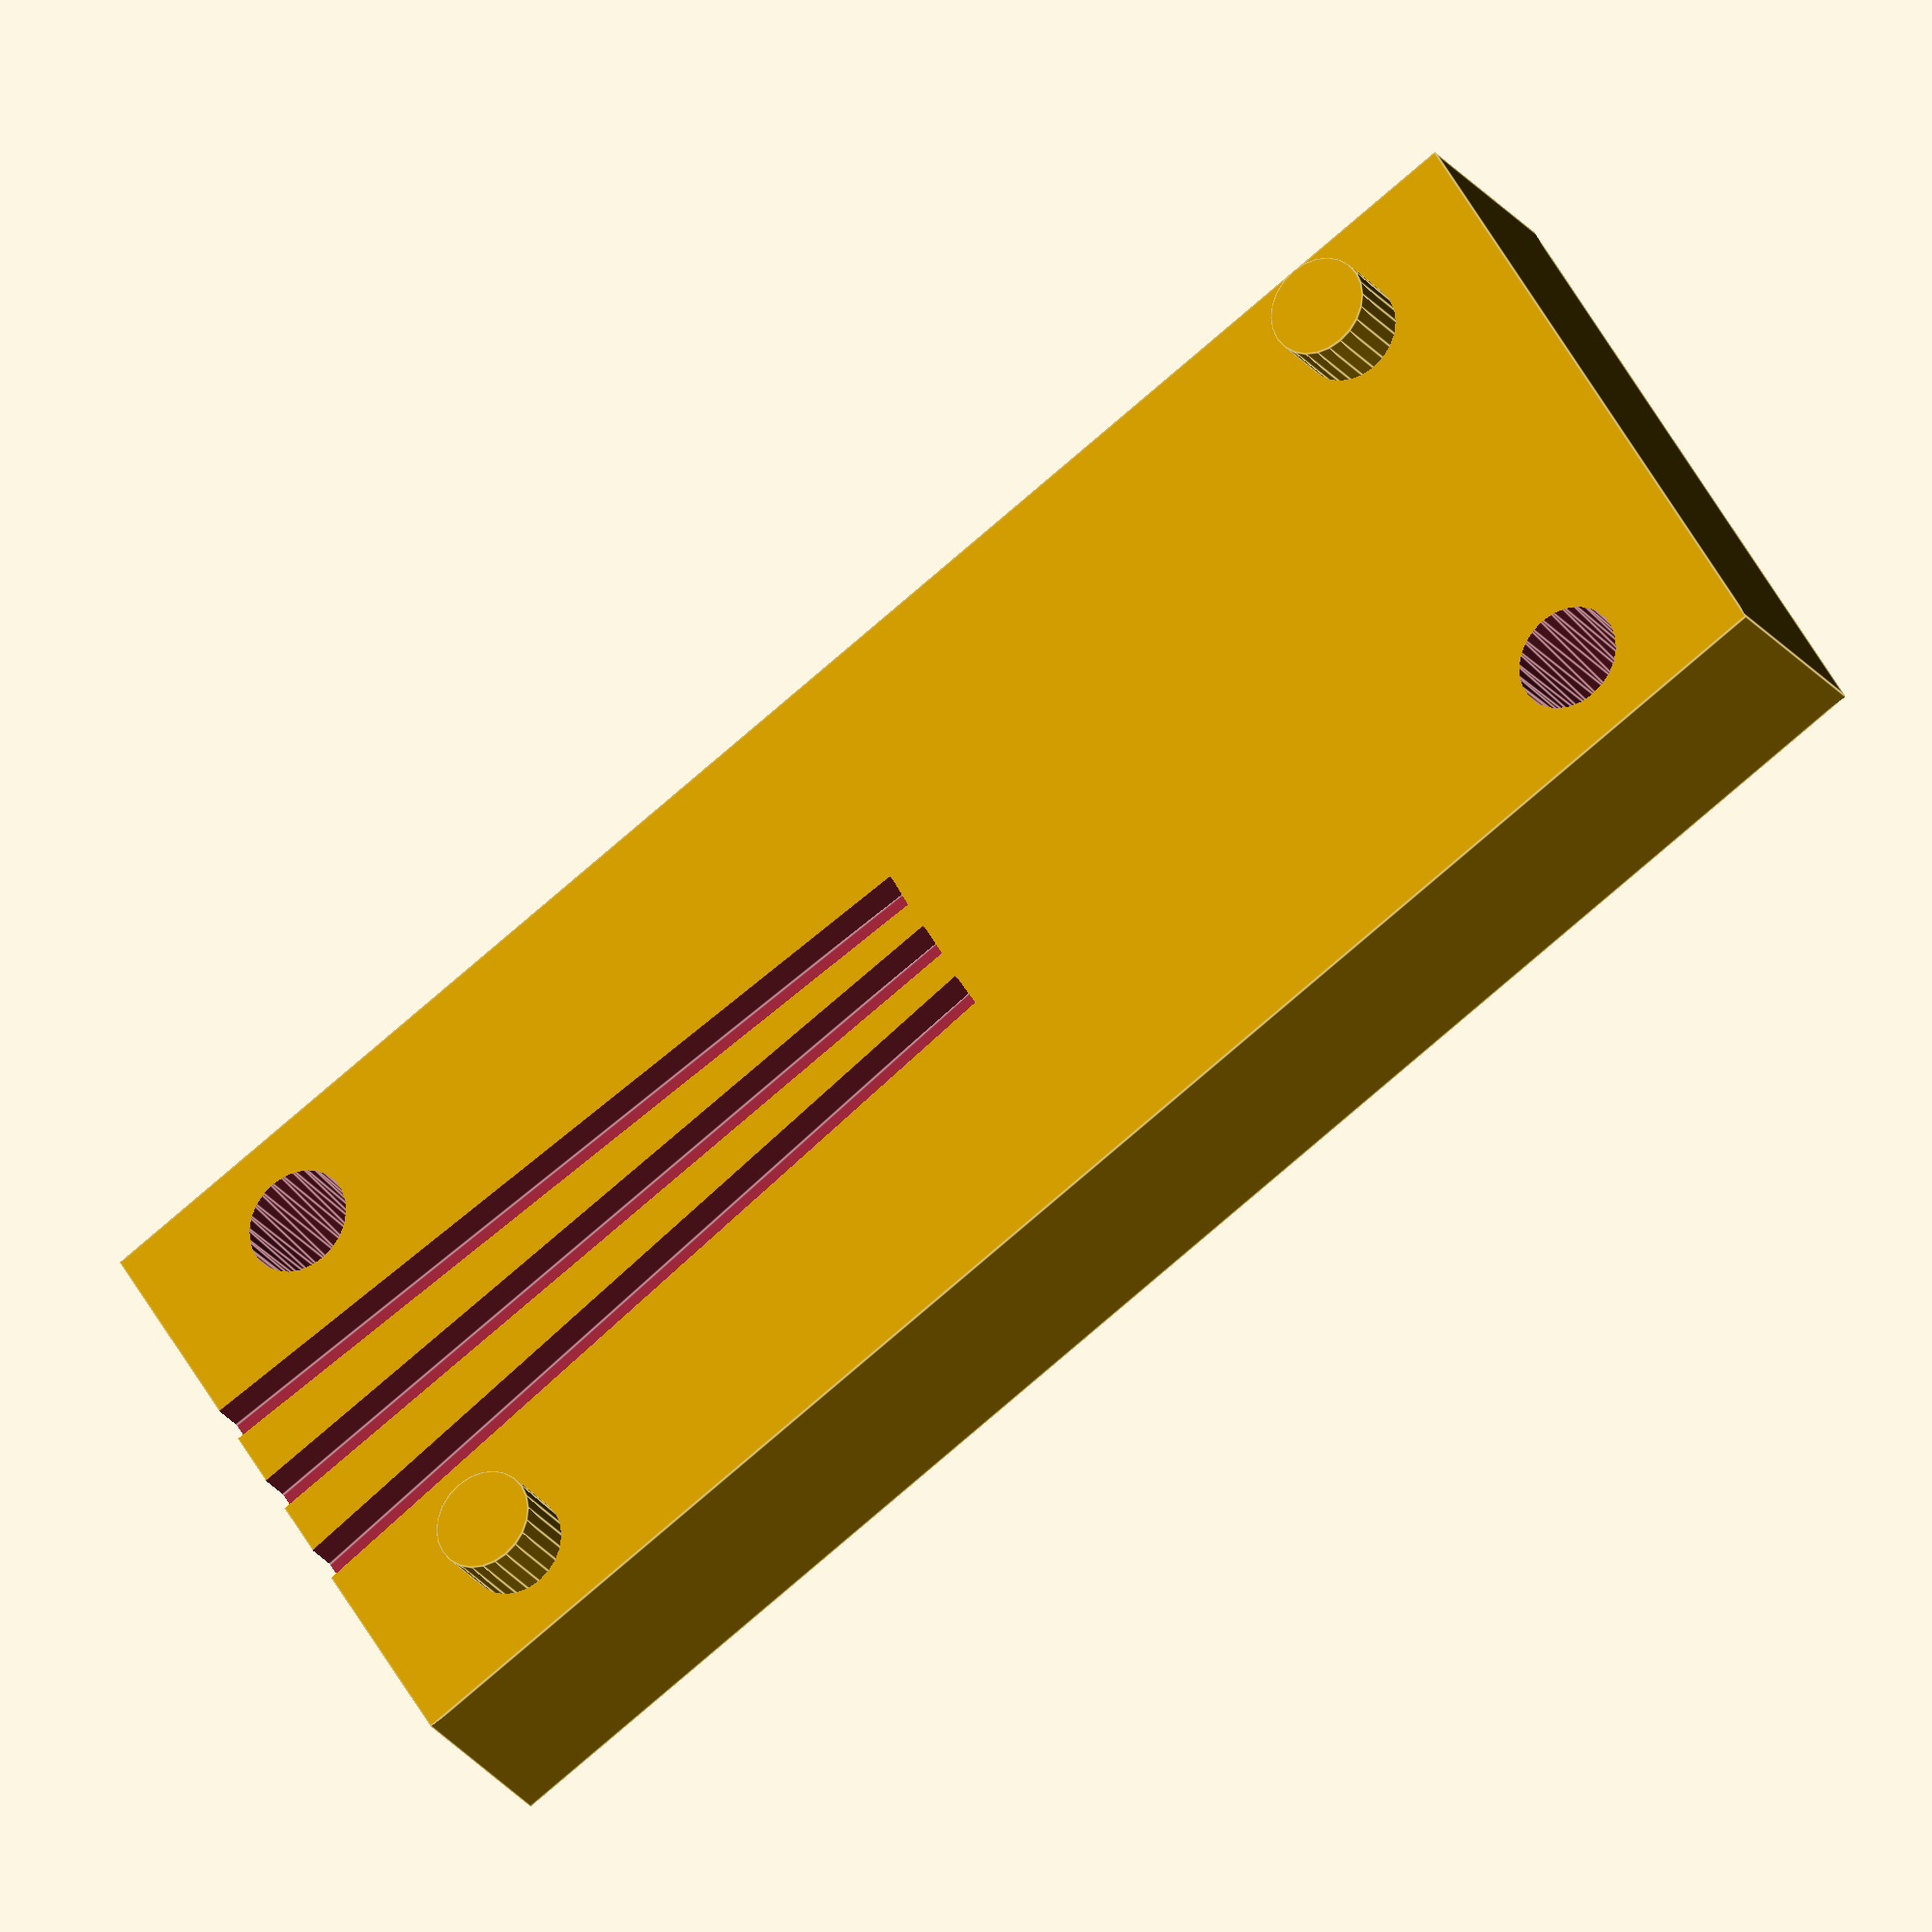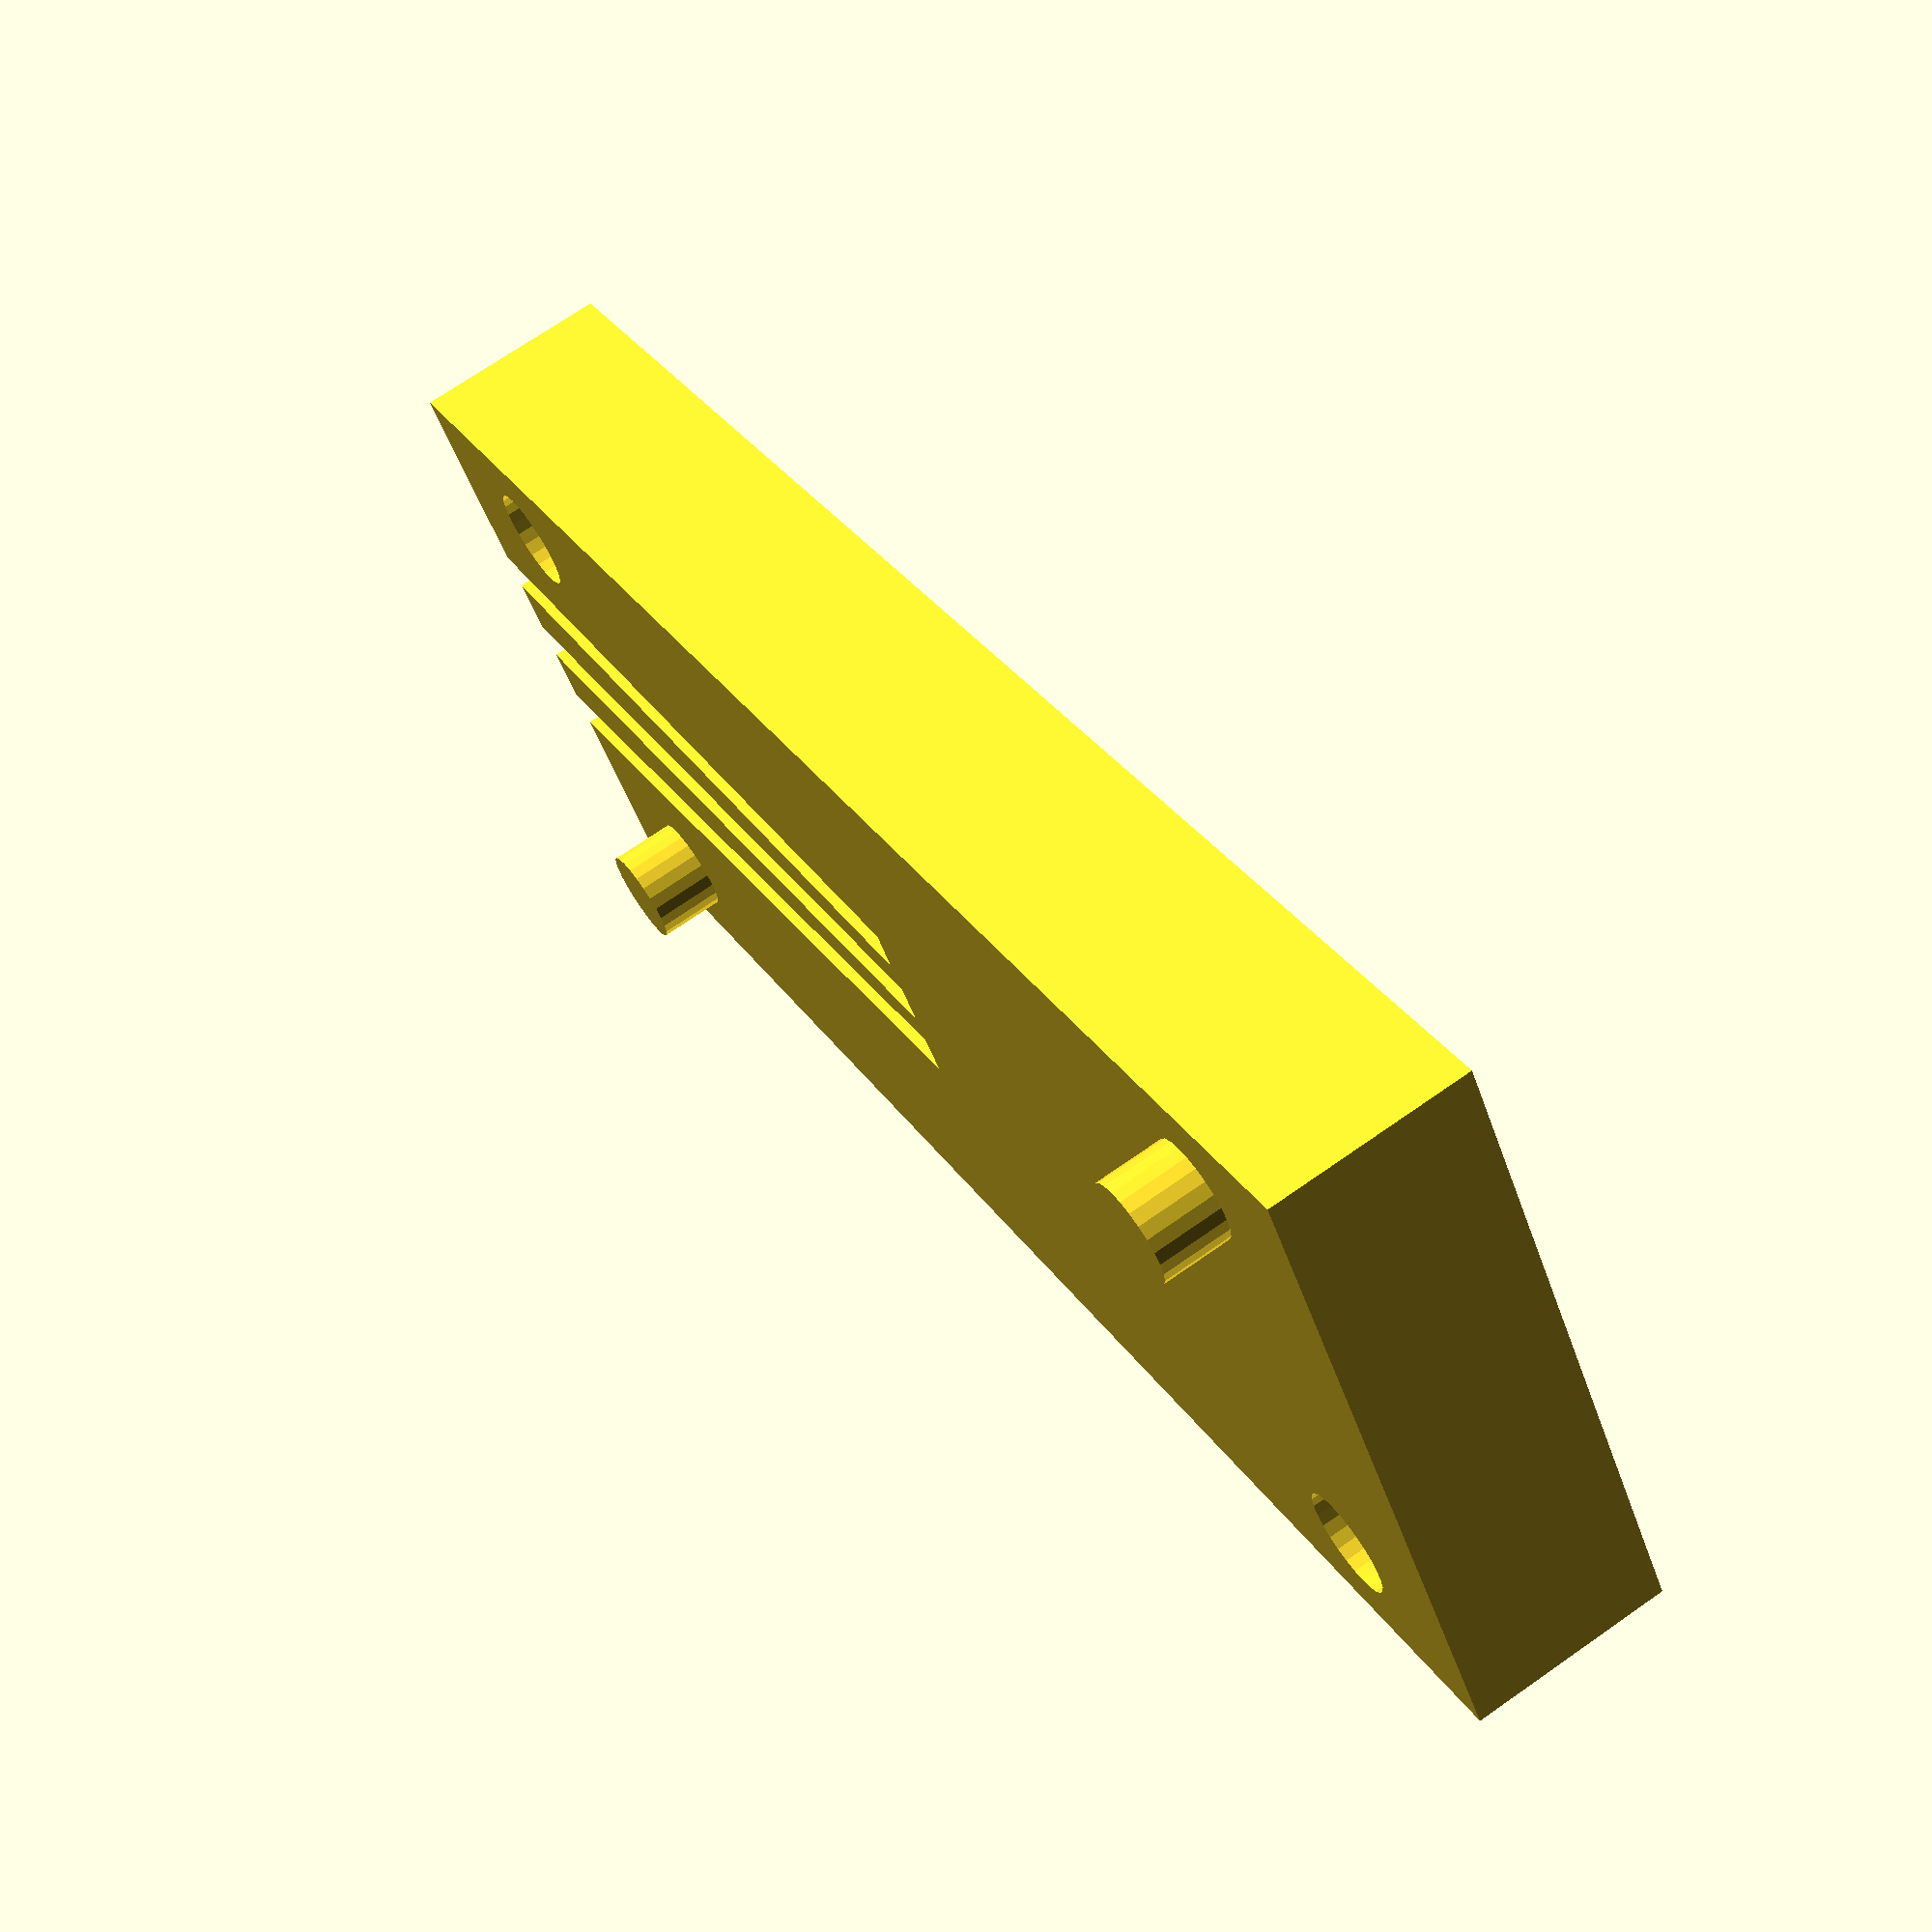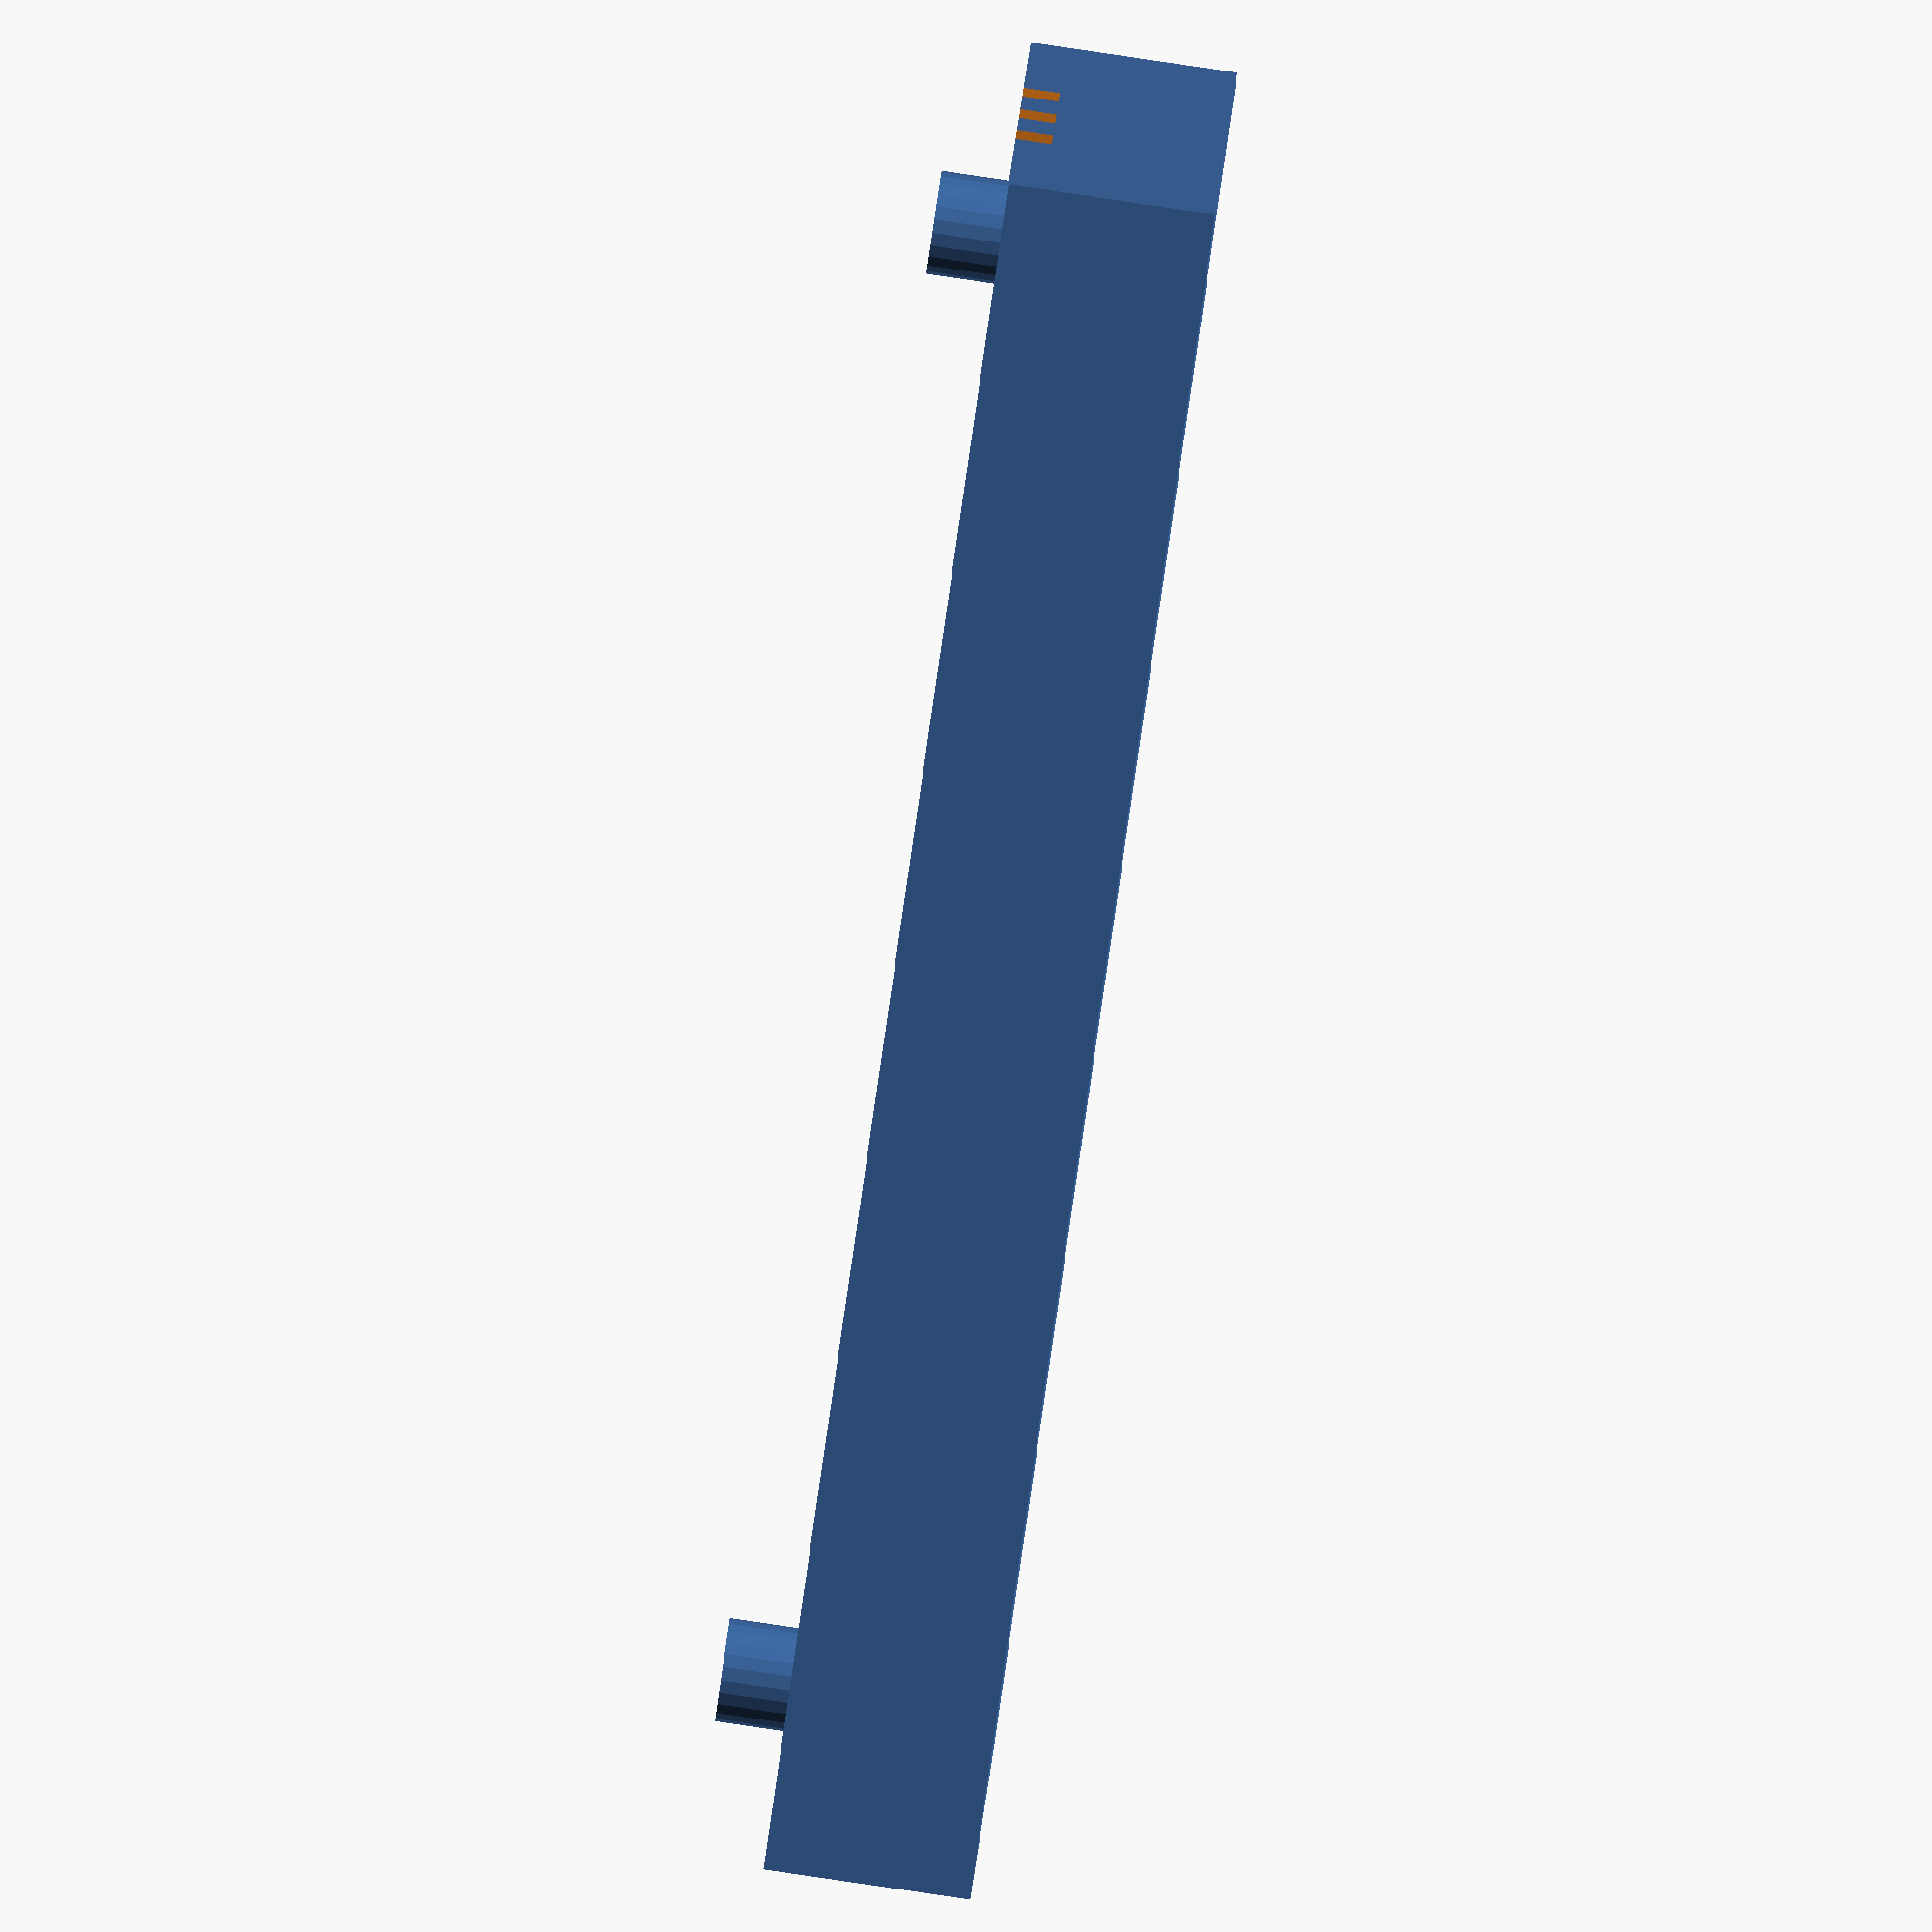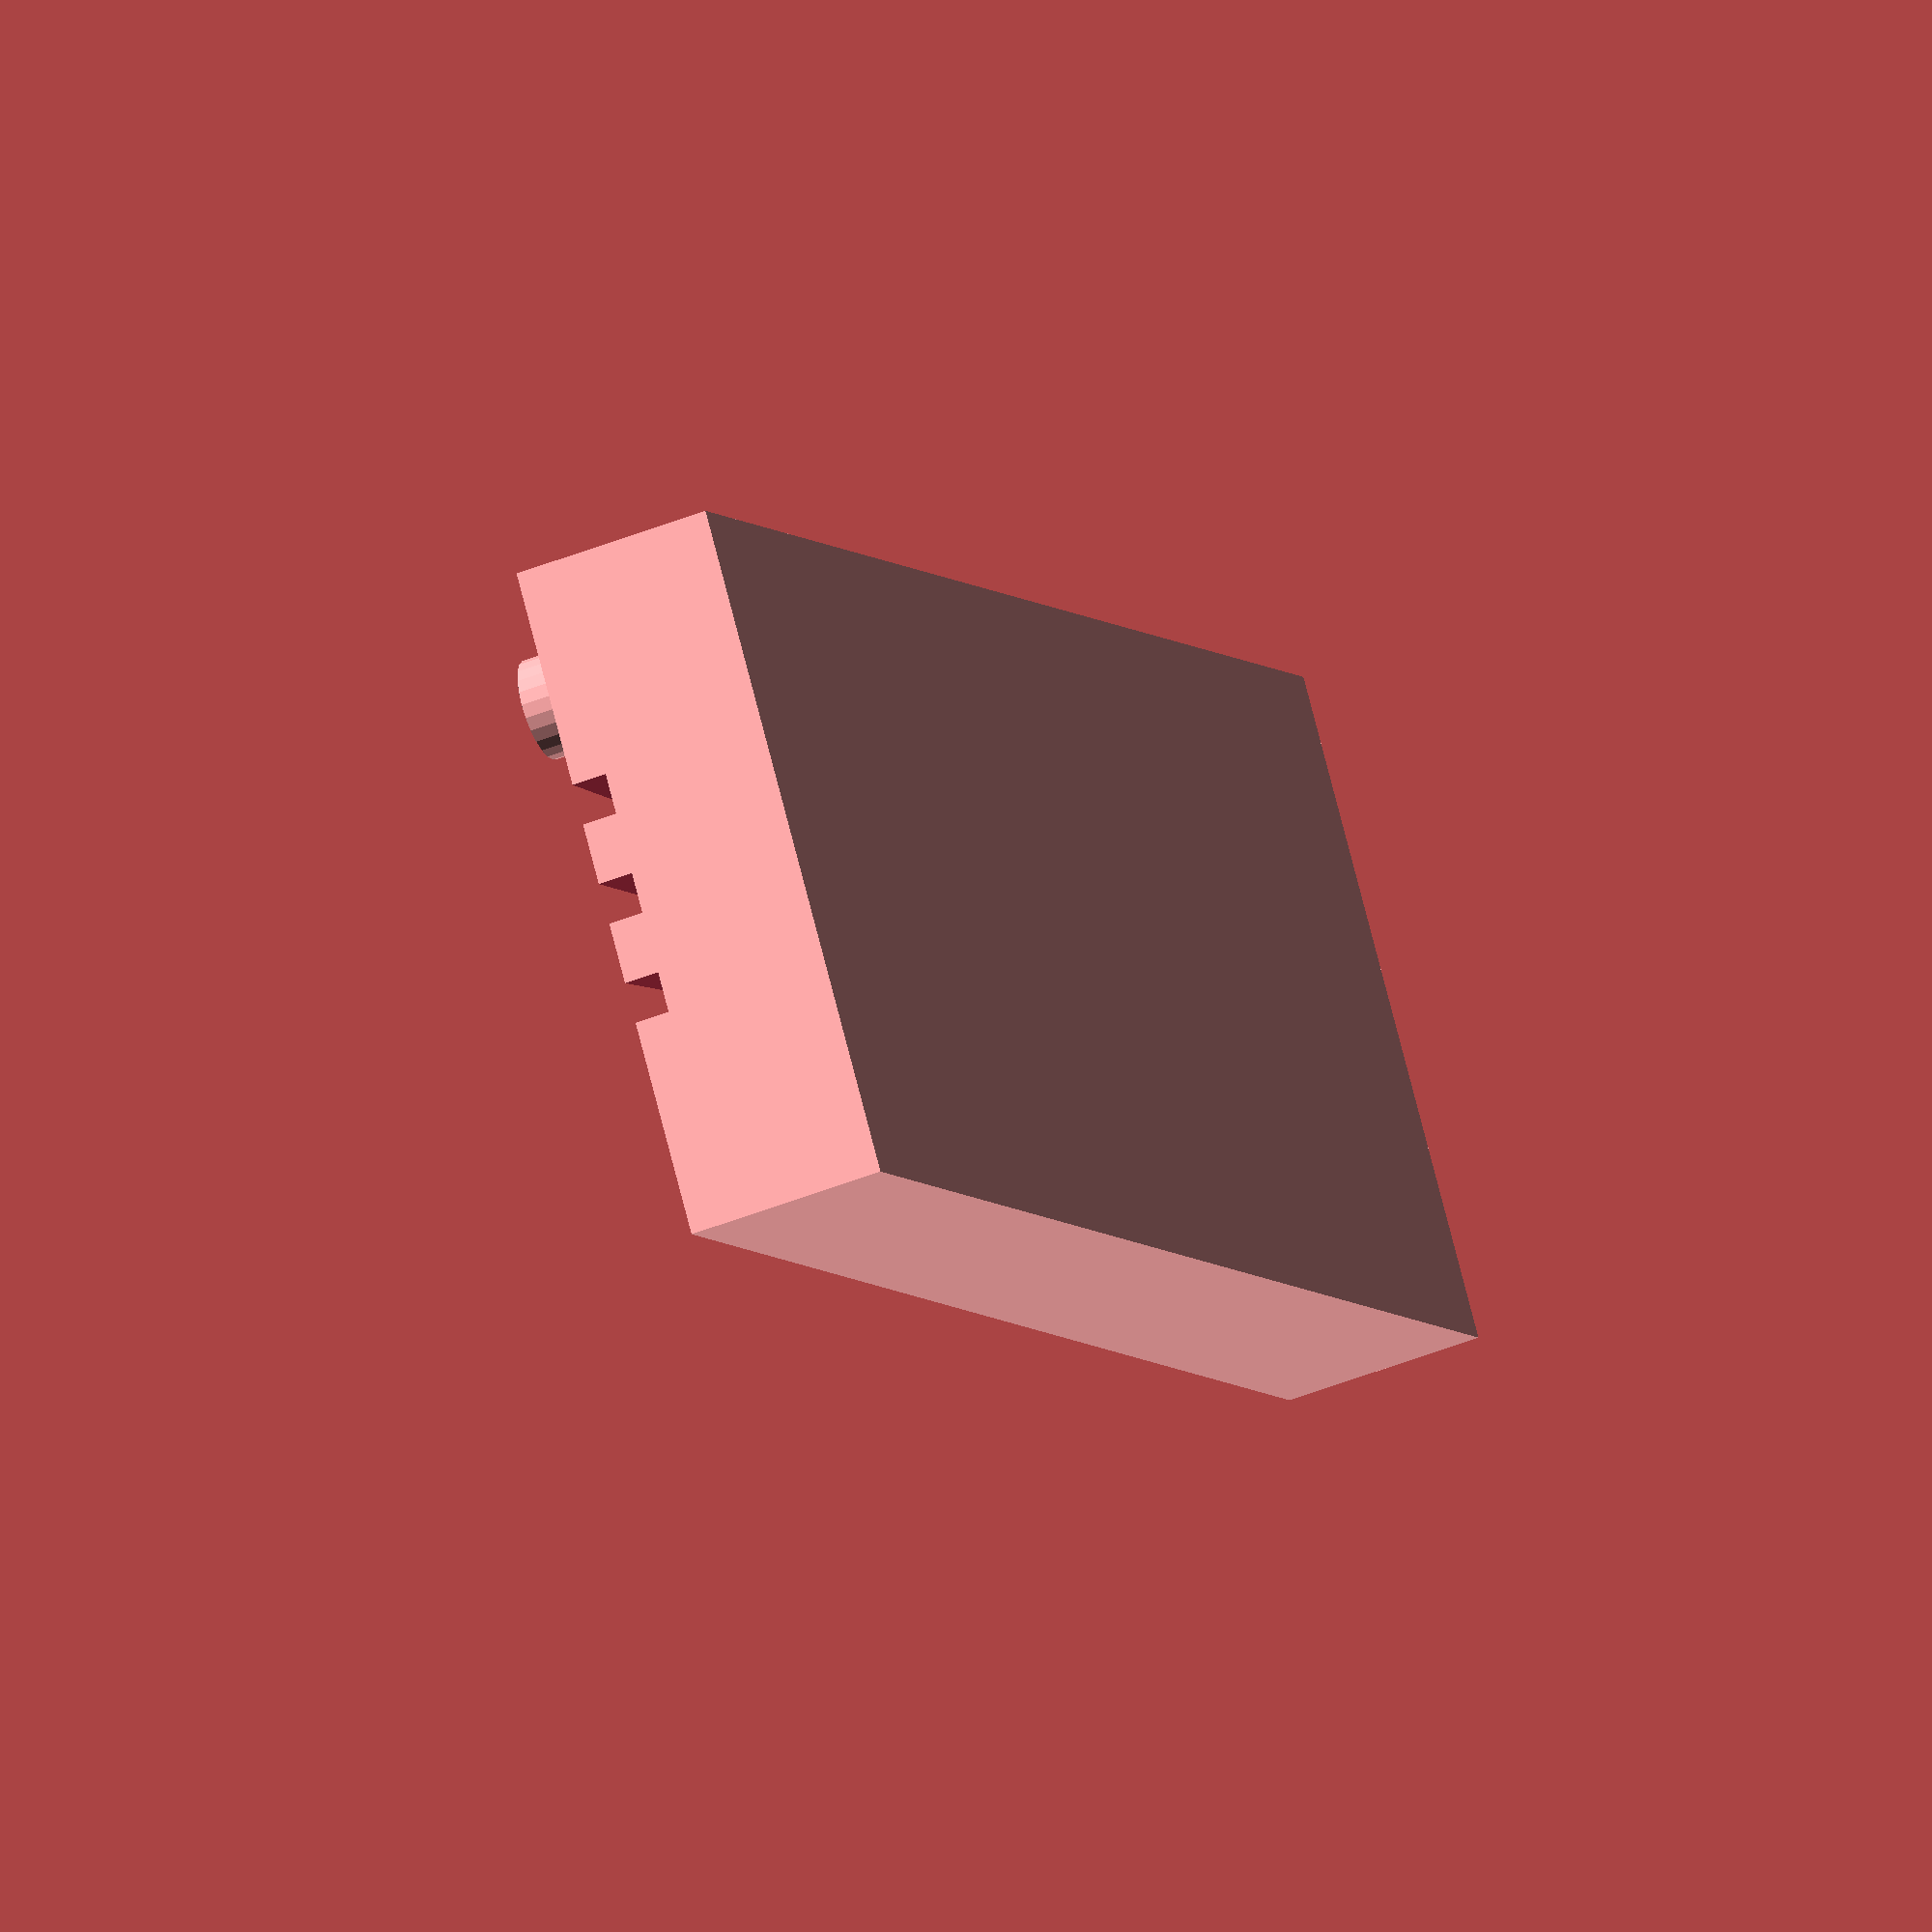
<openscad>
$fa = 1;
$fs = 0.4;
difference() {
    cube([50,20,6],center=true);
    translate([25,0,2.5])
        rotate([0,90,0])
            cube([1.1,1.2,50], center=true);
    translate([25,3,2.5])
        rotate([-2,90,0])
            cube([1.1,1.2,50], center=true);
    translate([25,-3,2.5])
        rotate([2,90,0])
            cube([1.1,1.2,50], center=true);
    translate([20,-7,-2])
        rotate([0,0,90])
            cylinder(6,1.5,1.6);
    translate([-20,7,-2])
        rotate([0,0,90])
            cylinder(6,1.5,1.6);
    };
translate([-20,-7,-1])
    cylinder(6,1.5,1.5);
translate([20,7,-1])
    cylinder(6,1.5,1.5);
</openscad>
<views>
elev=26.0 azim=149.4 roll=28.6 proj=o view=edges
elev=108.9 azim=326.3 roll=124.9 proj=p view=solid
elev=90.9 azim=12.8 roll=81.7 proj=o view=wireframe
elev=224.8 azim=216.2 roll=64.8 proj=o view=wireframe
</views>
